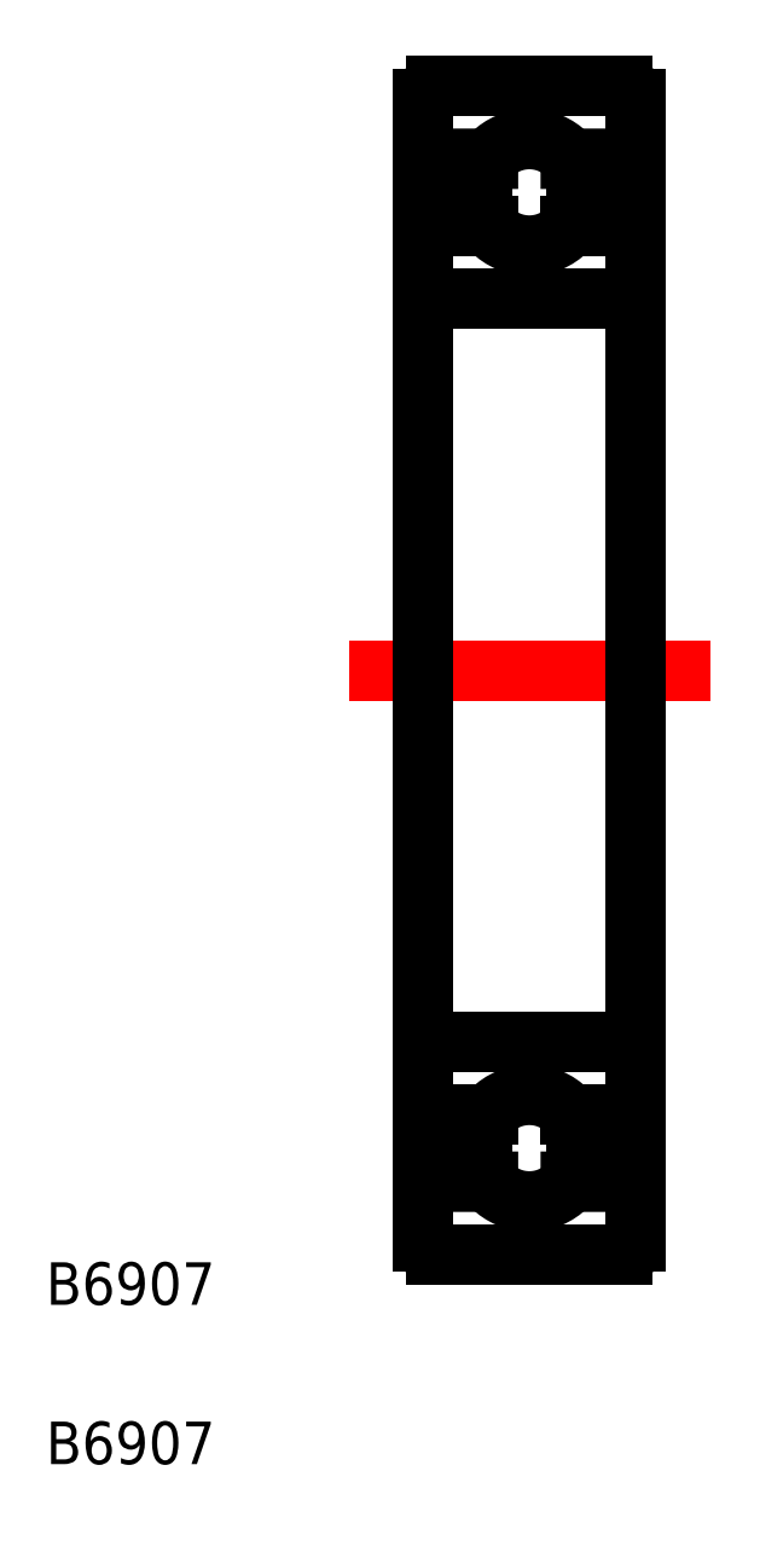
<metadata>
{"format":"dxf","ext":"dxf","renderer":"ezdxf+matplotlib","layout":"modelspace","background":"white","min_lineweight":24,"dpi":150}
</metadata>
<code>
0
SECTION
2
ENTITIES
0
LINE
8
CENTER
10
40.33
20
52.42
30
0
11
57.36
21
52.42
31
0
0
TEXT
8
0
10
26.08
20
22.55
30
0
40
2
1
B6907
0
TEXT
8
0
10
26.08
20
15.05
30
0
40
2
1
B6907
0
LINE
8
0
10
44.44
20
79.92
30
0
11
53.24
21
79.92
31
0
0
LINE
8
0
10
53.84
20
76.5
30
0
11
50.79
21
76.5
31
0
0
CIRCLE
8
0
10
48.84
20
74.92
30
0
40
2.509
0
LINE
8
0
10
53.84
20
73.34
30
0
11
50.79
21
73.34
31
0
0
ARC
8
0
10
48.55
20
74.92
30
0
40
2.509
50
152.5
51
207.5
0
ARC
8
0
10
48.24
20
74.92
30
0
40
2.509
50
152.5
51
207.5
0
LINE
8
0
10
46.01
20
73.76
30
0
11
46.62
21
73.76
31
0
0
LINE
8
0
10
46.01
20
76.08
30
0
11
46.62
21
76.08
31
0
0
LINE
8
0
10
51.67
20
73.76
30
0
11
51.07
21
73.76
31
0
0
ARC
8
0
10
49.14
20
74.92
30
0
40
2.509
50
332.5
51
27.53
0
ARC
8
0
10
49.45
20
74.92
30
0
40
2.509
50
332.5
51
27.53
0
LINE
8
0
10
51.67
20
76.08
30
0
11
51.07
21
76.08
31
0
0
LINE
8
0
10
43.84
20
76.5
30
0
11
46.9
21
76.5
31
0
0
LINE
8
0
10
43.84
20
73.34
30
0
11
46.9
21
73.34
31
0
0
LINE
8
0
10
53.84
20
76.5
30
0
11
53.84
21
73.34
31
0
0
LINE
8
0
10
53.84
20
52.42
30
0
11
53.84
21
79.32
31
0
0
LINE
8
0
10
43.84
20
52.42
30
0
11
43.84
21
79.32
31
0
0
LINE
8
0
10
44.44
20
69.92
30
0
11
53.24
21
69.92
31
0
0
ARC
8
0
10
53.24
20
79.32
30
0
40
0.6
50
0
51
90
0
ARC
8
0
10
44.44
20
79.32
30
0
40
0.6
50
90
51
180
0
ARC
8
0
10
53.24
20
70.52
30
0
40
0.6
50
270
51
0
0
ARC
8
0
10
44.44
20
70.52
30
0
40
0.6
50
180
51
270
0
ARC
8
0
10
44.44
20
34.32
30
0
40
0.6
50
90
51
180
0
ARC
8
0
10
53.24
20
34.32
30
0
40
0.6
50
0
51
90
0
ARC
8
0
10
44.44
20
25.52
30
0
40
0.6
50
180
51
270
0
ARC
8
0
10
53.24
20
25.52
30
0
40
0.6
50
270
51
0
0
LINE
8
0
10
44.44
20
34.92
30
0
11
53.24
21
34.92
31
0
0
LINE
8
0
10
43.84
20
52.42
30
0
11
43.84
21
25.52
31
0
0
LINE
8
0
10
53.84
20
52.42
30
0
11
53.84
21
25.52
31
0
0
LINE
8
0
10
53.84
20
28.34
30
0
11
53.84
21
31.5
31
0
0
LINE
8
0
10
43.84
20
31.5
30
0
11
46.9
21
31.5
31
0
0
LINE
8
0
10
43.84
20
28.34
30
0
11
46.9
21
28.34
31
0
0
LINE
8
0
10
51.67
20
28.76
30
0
11
51.07
21
28.76
31
0
0
ARC
8
0
10
49.45
20
29.92
30
0
40
2.509
50
332.5
51
27.53
0
ARC
8
0
10
49.14
20
29.92
30
0
40
2.509
50
332.5
51
27.53
0
LINE
8
0
10
51.67
20
31.08
30
0
11
51.07
21
31.08
31
0
0
LINE
8
0
10
46.01
20
28.76
30
0
11
46.62
21
28.76
31
0
0
LINE
8
0
10
46.01
20
31.08
30
0
11
46.62
21
31.08
31
0
0
ARC
8
0
10
48.24
20
29.92
30
0
40
2.509
50
152.5
51
207.5
0
ARC
8
0
10
48.55
20
29.92
30
0
40
2.509
50
152.5
51
207.5
0
LINE
8
0
10
53.84
20
31.5
30
0
11
50.79
21
31.5
31
0
0
CIRCLE
8
0
10
48.84
20
29.92
30
0
40
2.509
0
LINE
8
0
10
53.84
20
28.34
30
0
11
50.79
21
28.34
31
0
0
LINE
8
0
10
44.44
20
24.92
30
0
11
53.24
21
24.92
31
0
0
ENDSEC
0
EOF

</code>
